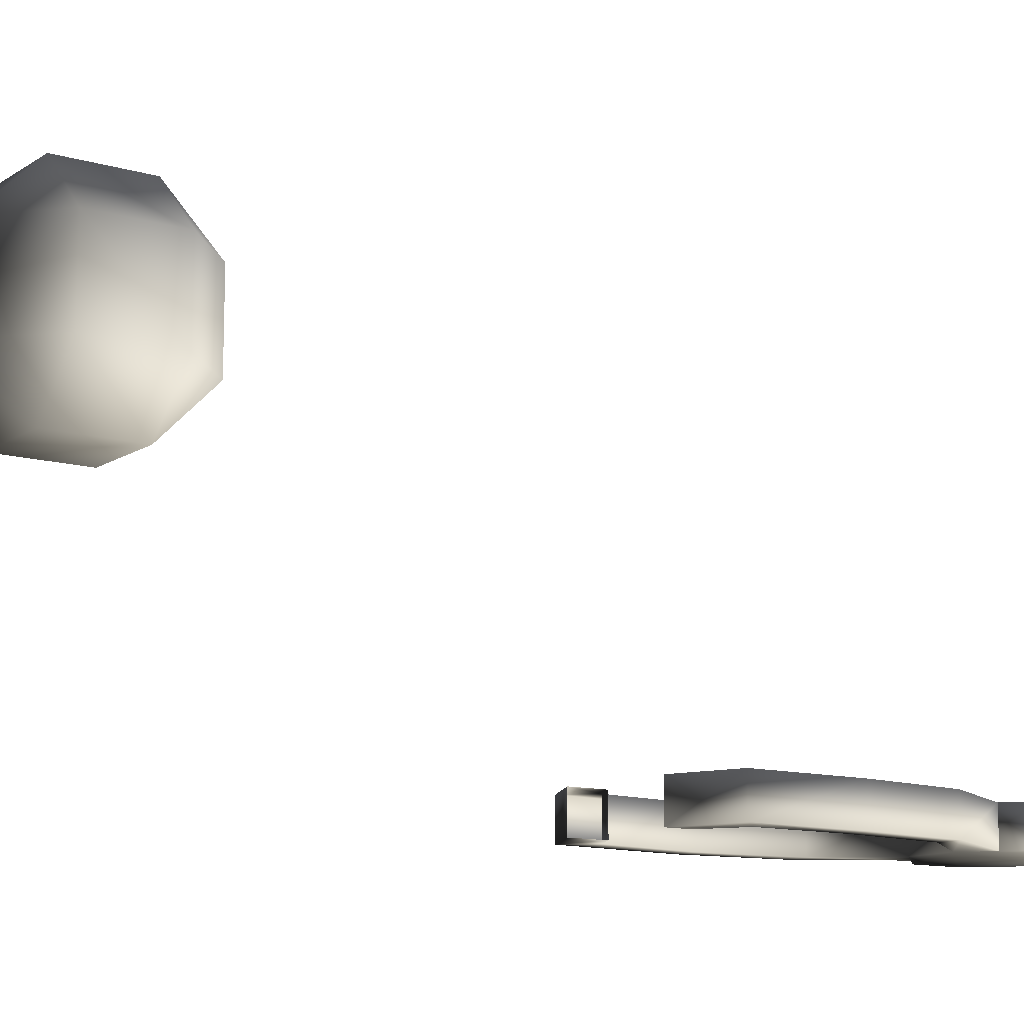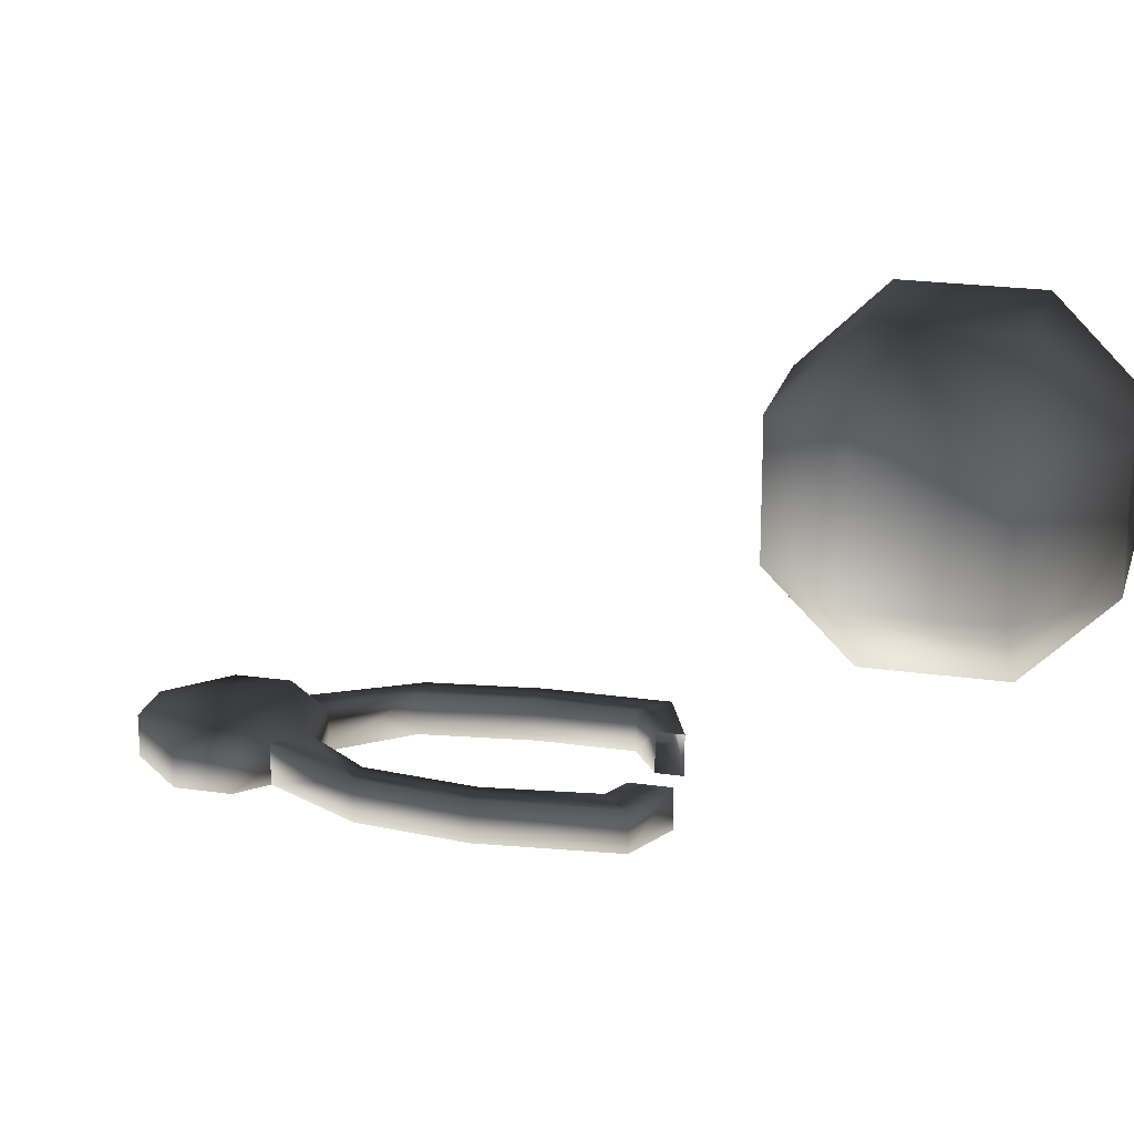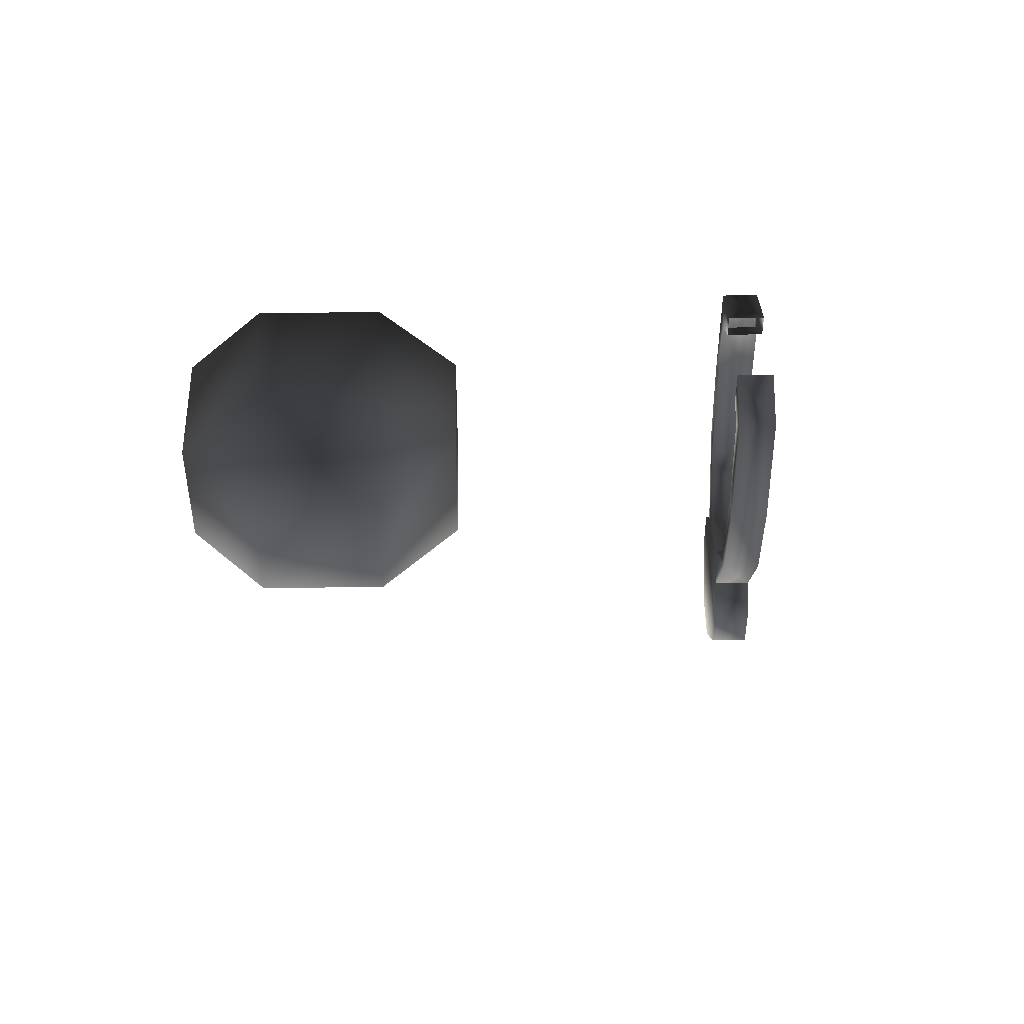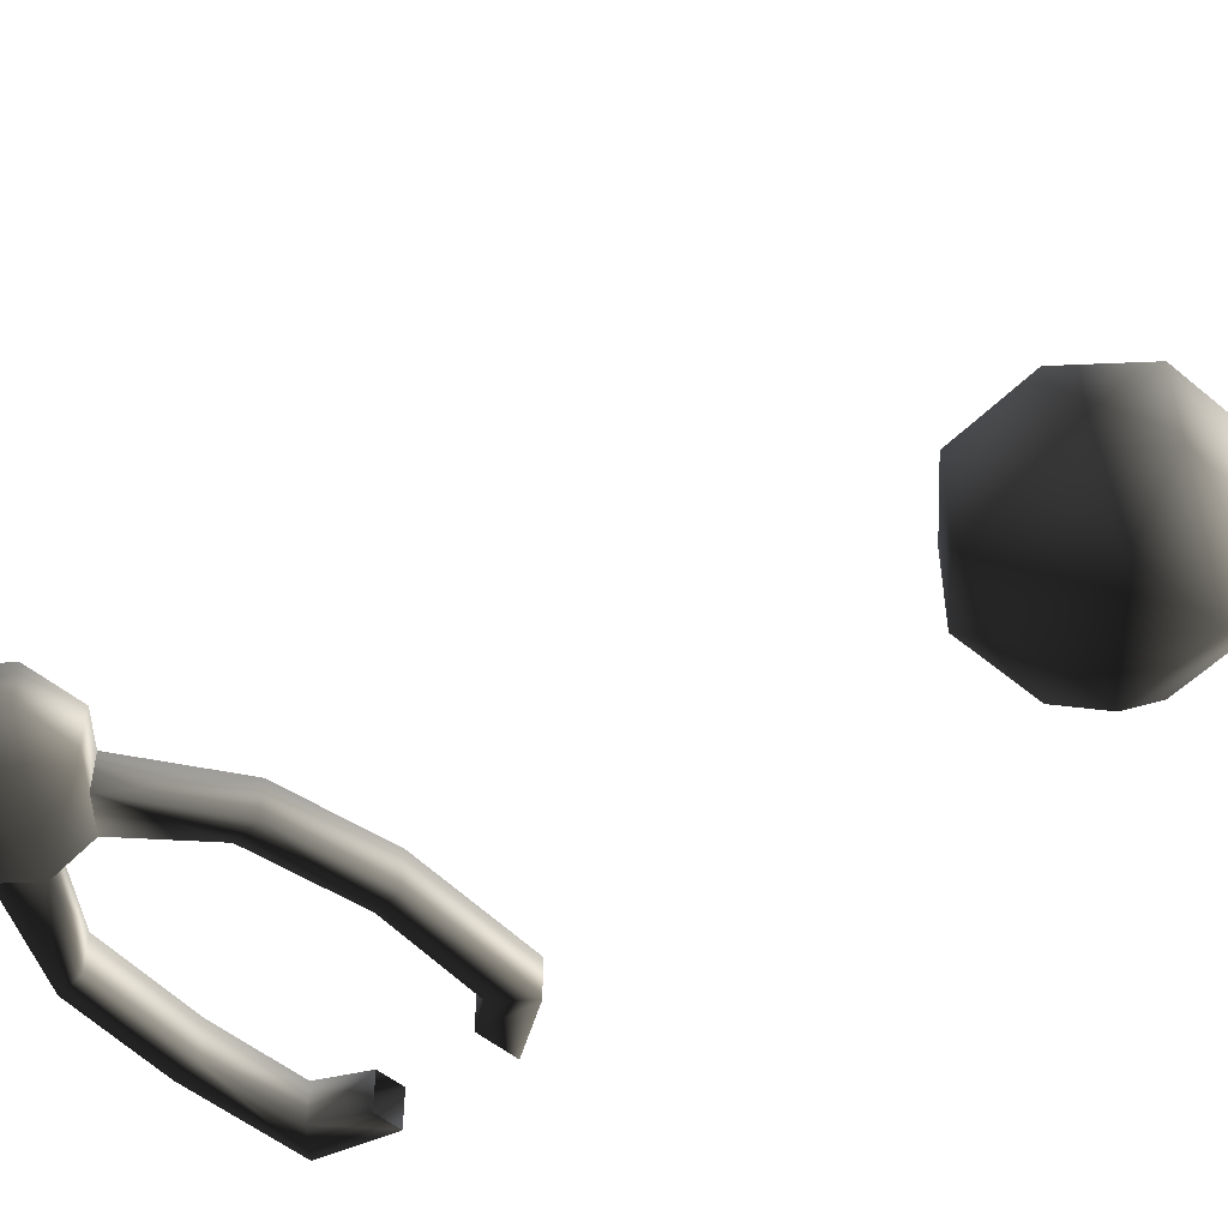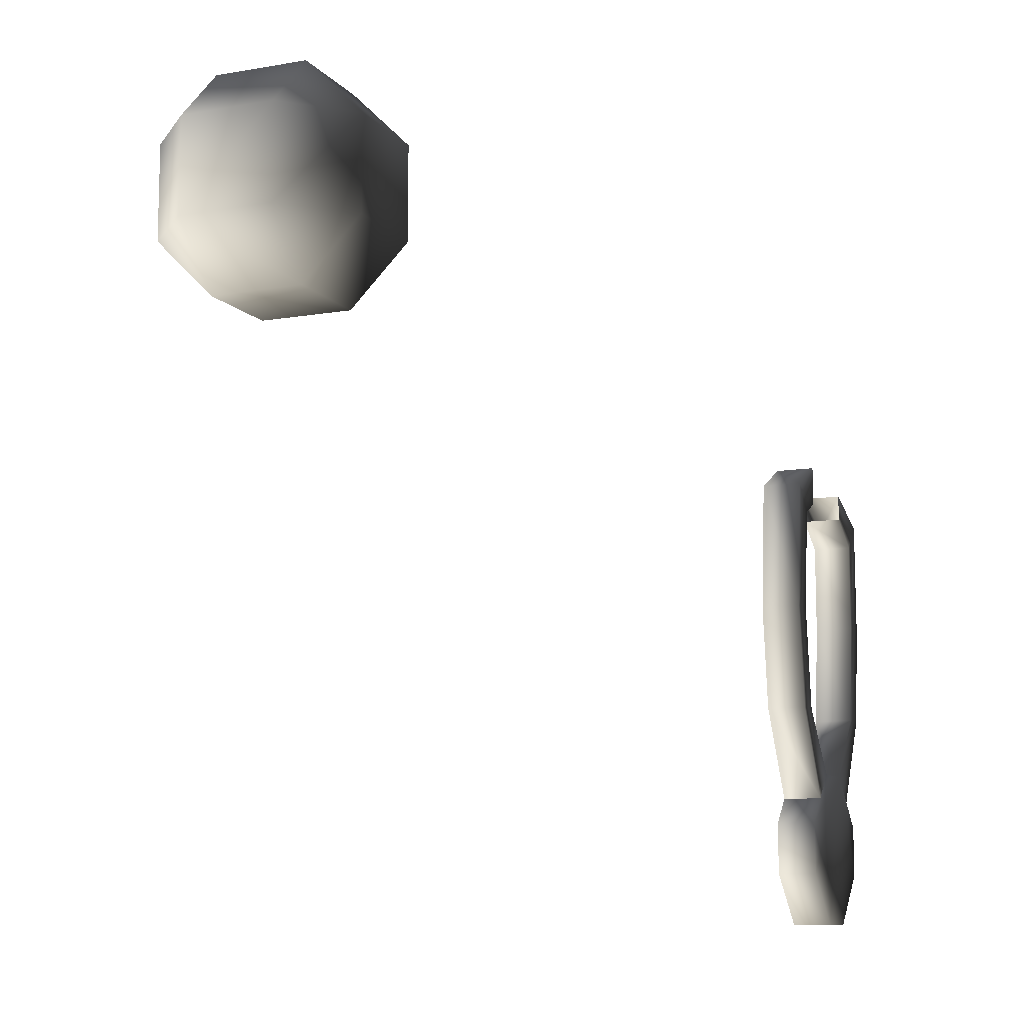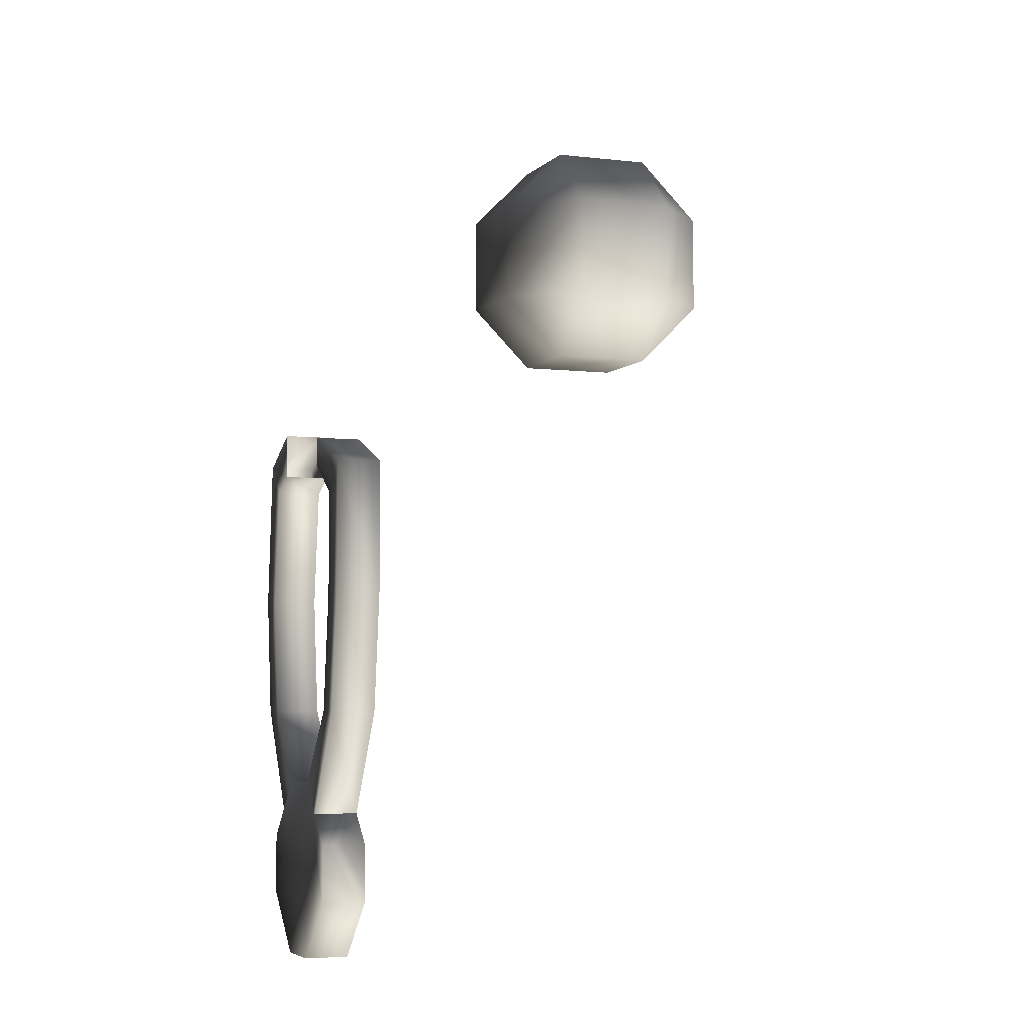
<metadata>
{"format":"obj","ext":"obj","renderer":"f3d","projection":"perspective","resolution":1024,"background":"white","views":[{"elev":-12.1,"azim":-124.6,"up":"+Z"},{"elev":21.5,"azim":104.4,"up":"+Z"},{"elev":48.2,"azim":89.2,"up":"+Y"},{"elev":-51.0,"azim":47.7,"up":"+Z"},{"elev":-10.2,"azim":113.3,"up":"+Y"},{"elev":-4.8,"azim":-111.0,"up":"+Y"}]}
</metadata>
<code>
o 3103
v -33 -20 1
v -29 -20 1
v -29 -20 -2
v -33 -20 -2
v -37 -24 1
v -25 -24 1
v -25 -24 -2
v -25 -28 -2
v -29 -32 -2
v -33 -32 -2
v -37 -28 -2
v -37 -24 -2
v -37 -28 1
v -33 -32 1
v -29 -32 1
v -25 -28 1
v -37 -15 -2
v -37 -15 1
v -35 -22 1
v -39 -15 1
v -39 -15 -2
v -35 -22 -2
v -40 -7 -2
v -38 -7 -2
v -38 -7 1
v -40 -7 1
v -38 0 -2
v -38 0 1
v -40 2 1
v -40 2 -2
v -35 4 -2
v -35 2 -2
v -35 2 1
v -35 4 1
v -25 1 -2
v -24 -7 -2
v -24 -7 1
v -25 1 1
v -27 2 -2
v -23 3 -2
v -22 -7 -2
v -23 -15 -2
v -25 -15 -2
v -25 -15 1
v -22 -7 1
v -23 3 1
v -27 5 1
v -27 2 1
v -23 -15 1
v -27 5 -2
v -27 -22 -2
v -27 -22 1
v -1 26 28
v -5 26 32
v -1 30 32
v 1 30 32
v 1 26 28
v -1 24 28
v -5 24 32
v -5 26 34
v -1 30 34
v 1 30 34
v 5 26 32
v 5 24 32
v 1 24 28
v -1 20 32
v -1 20 34
v -5 24 34
v -1 26 38
v 1 26 38
v 5 26 34
v 5 24 34
v 1 20 32
v 1 20 34
v -1 24 38
v 1 24 38
v -3 28 26
v -7 28 30
v -3 32 30
v 3 32 30
v 3 28 26
v -3 22 26
v -7 22 30
v -7 28 36
v -3 32 36
v 3 32 36
v 7 28 30
v 7 22 30
v 3 22 26
v -3 18 30
v -3 18 36
v -7 22 36
v -3 28 40
v 3 28 40
v 7 28 36
v 7 22 36
v 3 18 30
v 3 18 36
v -3 22 40
v 3 22 40
v -4 29 24
v -9 29 29
v -4 34 29
v 4 34 29
v 4 29 24
v -4 21 24
v -9 21 29
v -9 29 37
v -4 34 37
v 4 34 37
v 9 29 29
v 9 21 29
v 4 21 24
v -4 16 29
v -4 16 37
v -9 21 37
v -4 29 42
v 4 29 42
v 9 29 37
v 9 21 37
v 4 16 29
v 4 16 37
v -4 21 42
v 4 21 42
f 1 2 3
f 1 3 4
f 1 4 5
f 1 5 2
f 2 5 6
f 2 6 7
f 2 7 3
f 3 7 4
f 4 7 8
f 4 8 9
f 4 9 10
f 4 10 11
f 4 11 12
f 4 12 5
f 5 12 13
f 5 13 14
f 5 14 15
f 5 15 16
f 5 16 6
f 6 16 8
f 6 8 7
f 16 15 9
f 16 9 8
f 15 14 10
f 15 10 9
f 14 13 11
f 14 11 10
f 13 12 11
f 4 17 18
f 4 18 1
f 1 18 19
f 19 18 20
f 19 20 21
f 19 21 22
f 22 21 4
f 4 21 17
f 17 21 23
f 17 23 24
f 17 24 25
f 17 25 18
f 18 25 20
f 20 25 26
f 20 26 23
f 20 23 21
f 24 27 28
f 24 28 25
f 25 28 26
f 26 28 29
f 26 29 30
f 26 30 23
f 23 30 24
f 24 30 27
f 27 30 31
f 27 31 32
f 27 32 33
f 27 33 28
f 28 33 29
f 29 33 34
f 29 34 31
f 29 31 30
f 35 36 37
f 35 37 38
f 35 38 39
f 35 39 40
f 35 40 41
f 35 41 36
f 36 41 42
f 36 42 43
f 36 43 44
f 36 44 37
f 37 44 45
f 37 45 46
f 37 46 38
f 38 46 47
f 38 47 48
f 38 48 39
f 43 3 2
f 43 2 44
f 44 2 49
f 44 49 45
f 45 49 42
f 45 42 41
f 45 41 46
f 46 41 40
f 46 40 47
f 47 40 50
f 50 40 39
f 51 42 49
f 51 49 52
f 52 49 2
f 43 42 51
f 43 51 3
f 53 54 55
f 53 55 56
f 53 56 57
f 53 57 58
f 53 58 54
f 54 58 59
f 54 59 60
f 54 60 55
f 55 60 61
f 55 61 62
f 55 62 56
f 56 62 63
f 56 63 57
f 57 63 64
f 57 64 65
f 57 65 58
f 58 65 66
f 58 66 59
f 59 66 67
f 59 67 68
f 59 68 60
f 60 68 69
f 60 69 61
f 61 69 70
f 61 70 62
f 62 70 71
f 62 71 63
f 63 71 72
f 63 72 64
f 64 72 73
f 64 73 65
f 65 73 66
f 66 73 67
f 67 73 74
f 67 74 75
f 67 75 68
f 68 75 69
f 69 75 76
f 69 76 70
f 70 76 71
f 71 76 72
f 72 76 74
f 72 74 73
f 74 76 75
f 77 78 79
f 77 79 80
f 77 80 81
f 77 81 82
f 77 82 78
f 78 82 83
f 78 83 84
f 78 84 79
f 79 84 85
f 79 85 86
f 79 86 80
f 80 86 87
f 80 87 81
f 81 87 88
f 81 88 89
f 81 89 82
f 82 89 90
f 82 90 83
f 83 90 91
f 83 91 92
f 83 92 84
f 84 92 93
f 84 93 85
f 85 93 94
f 85 94 86
f 86 94 95
f 86 95 87
f 87 95 96
f 87 96 88
f 88 96 97
f 88 97 89
f 89 97 90
f 90 97 91
f 91 97 98
f 91 98 99
f 91 99 92
f 92 99 93
f 93 99 100
f 93 100 94
f 94 100 95
f 95 100 96
f 96 100 98
f 96 98 97
f 98 100 99
f 101 102 103
f 101 103 104
f 101 104 105
f 101 105 106
f 101 106 102
f 102 106 107
f 102 107 108
f 102 108 103
f 103 108 109
f 103 109 110
f 103 110 104
f 104 110 111
f 104 111 105
f 105 111 112
f 105 112 113
f 105 113 106
f 106 113 114
f 106 114 107
f 107 114 115
f 107 115 116
f 107 116 108
f 108 116 117
f 108 117 109
f 109 117 118
f 109 118 110
f 110 118 119
f 110 119 111
f 111 119 120
f 111 120 112
f 112 120 121
f 112 121 113
f 113 121 114
f 114 121 115
f 115 121 122
f 115 122 123
f 115 123 116
f 116 123 117
f 117 123 124
f 117 124 118
f 118 124 119
f 119 124 120
f 120 124 122
f 120 122 121
f 122 124 123

</code>
